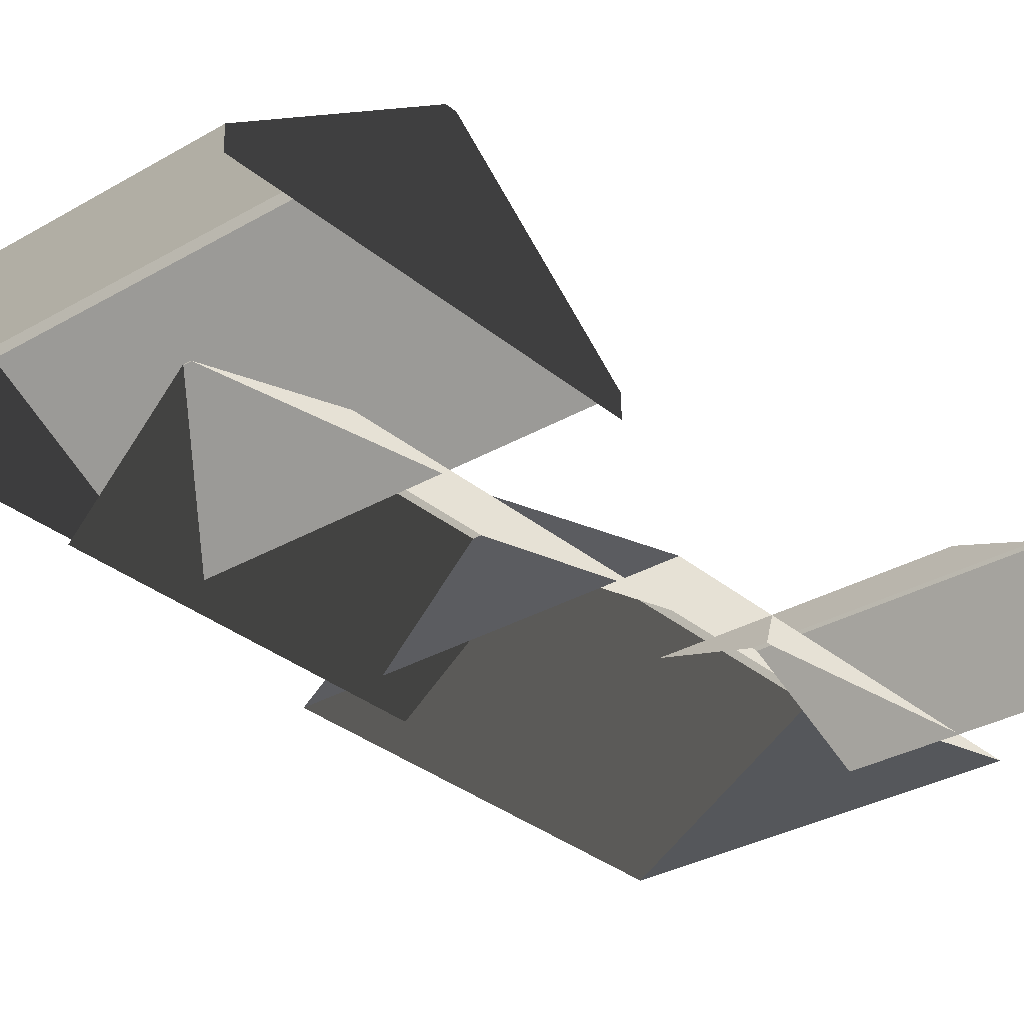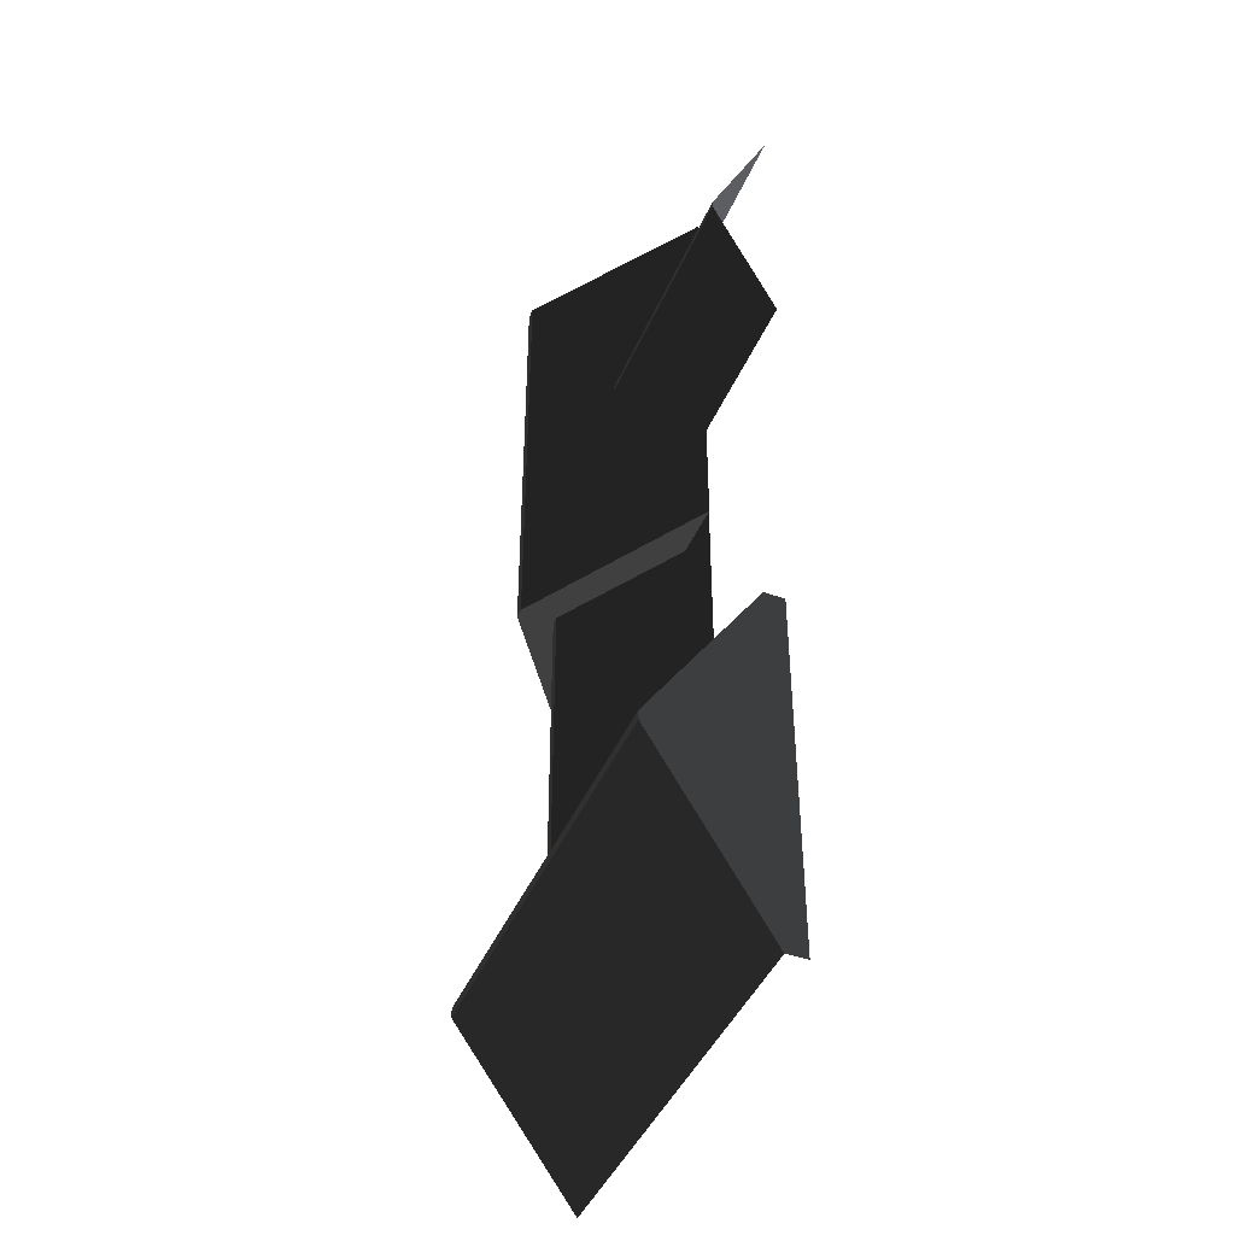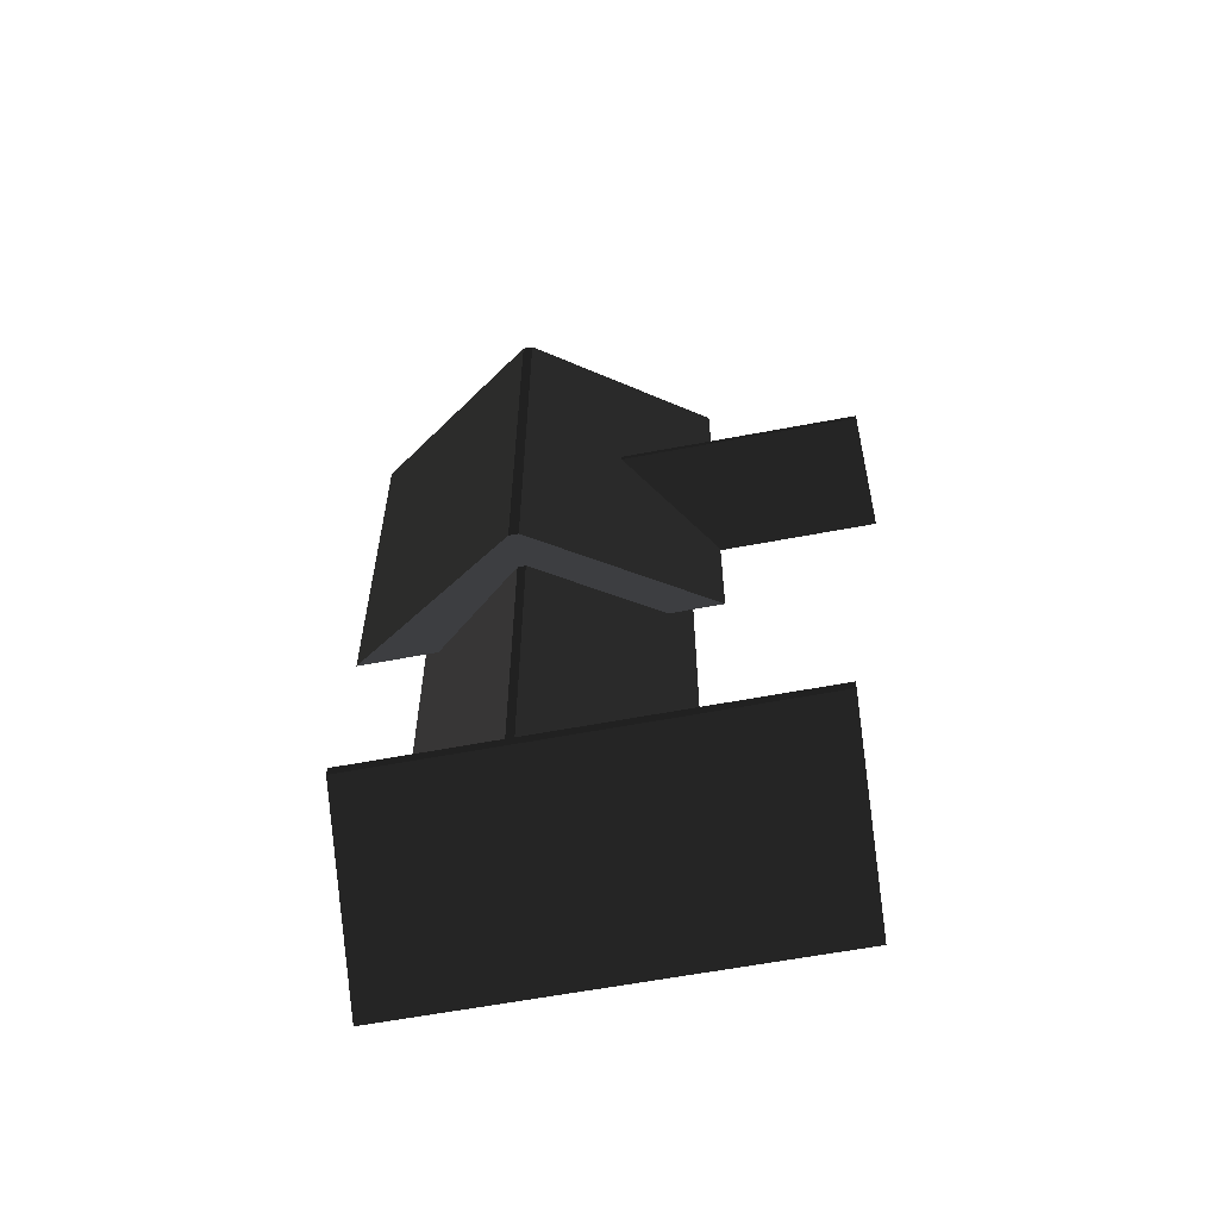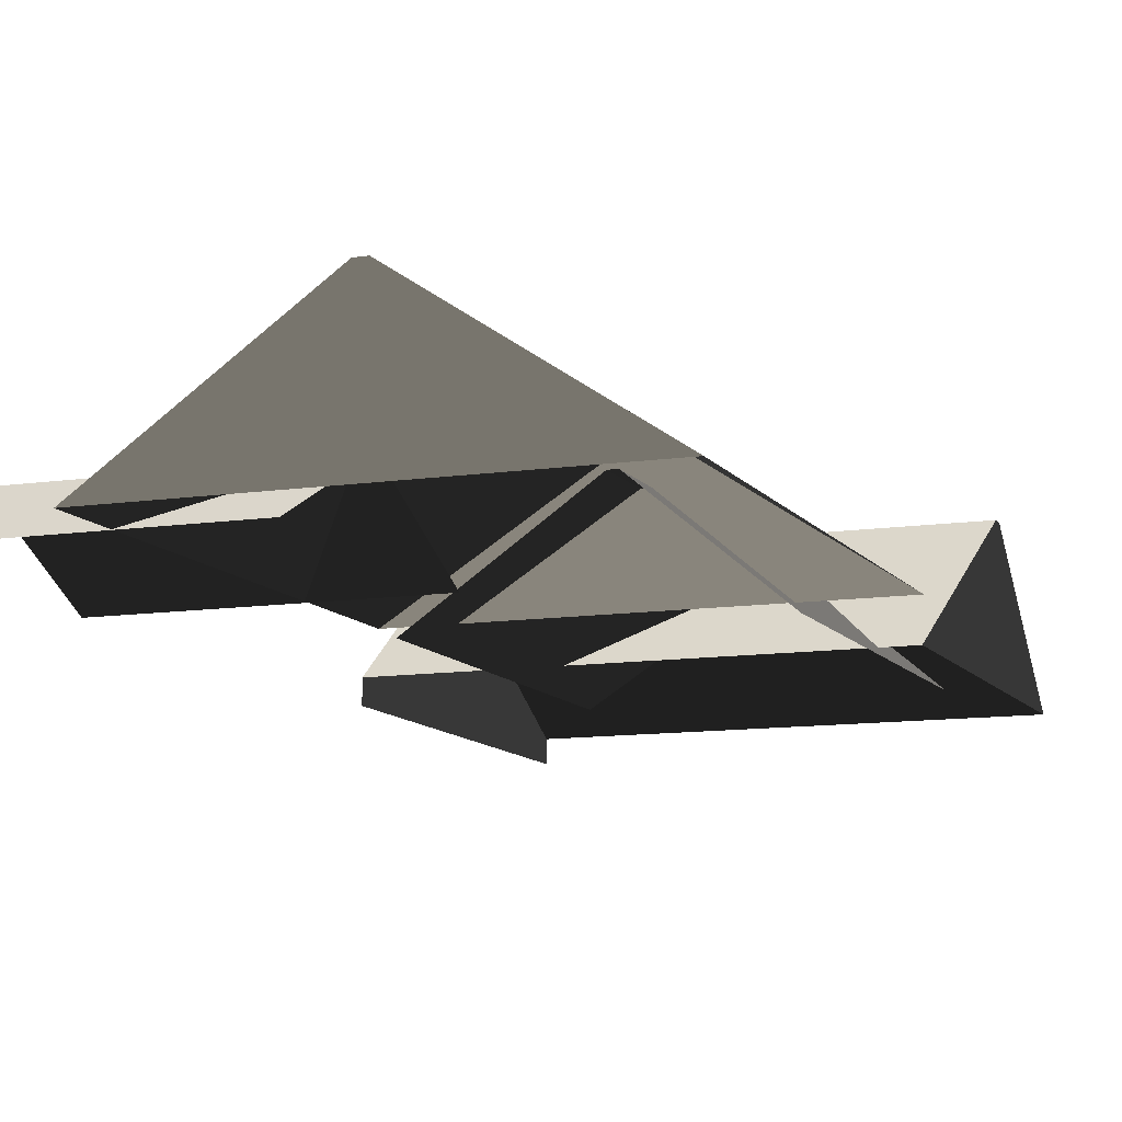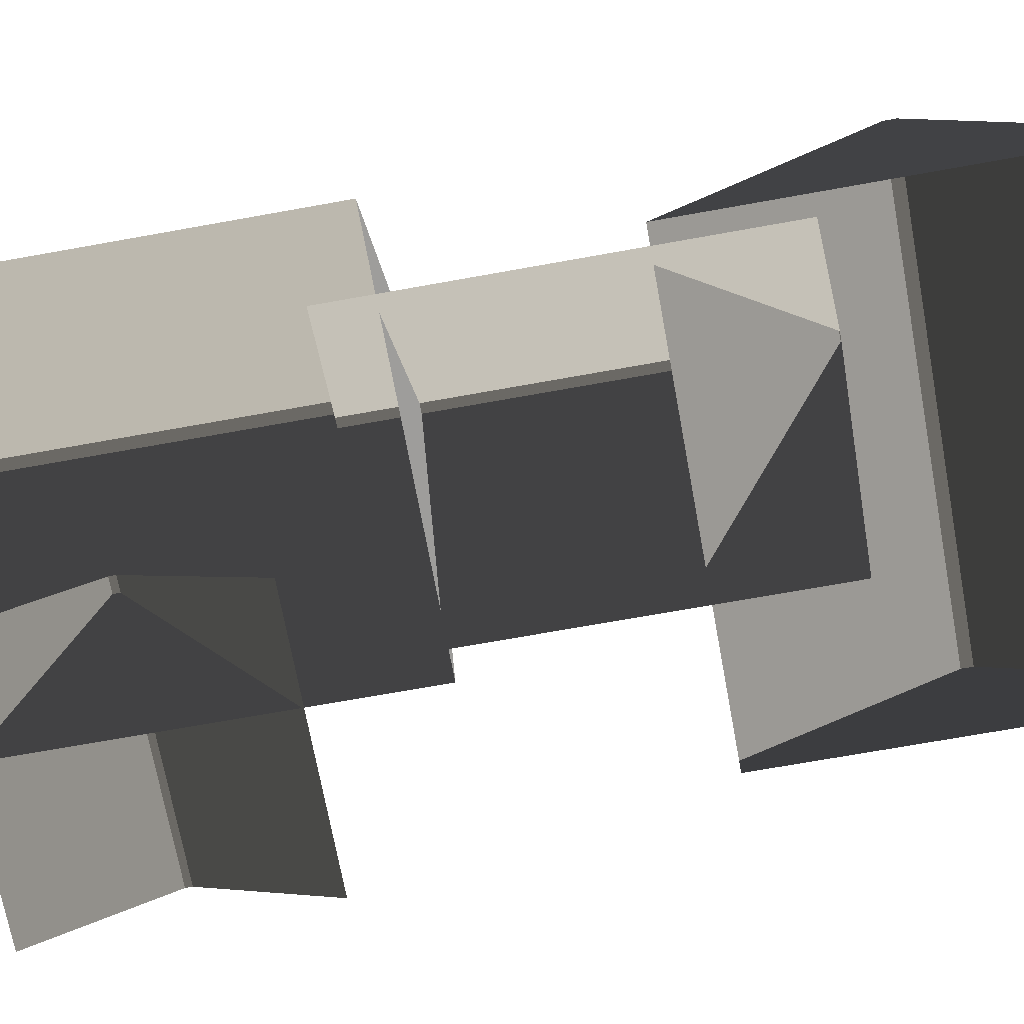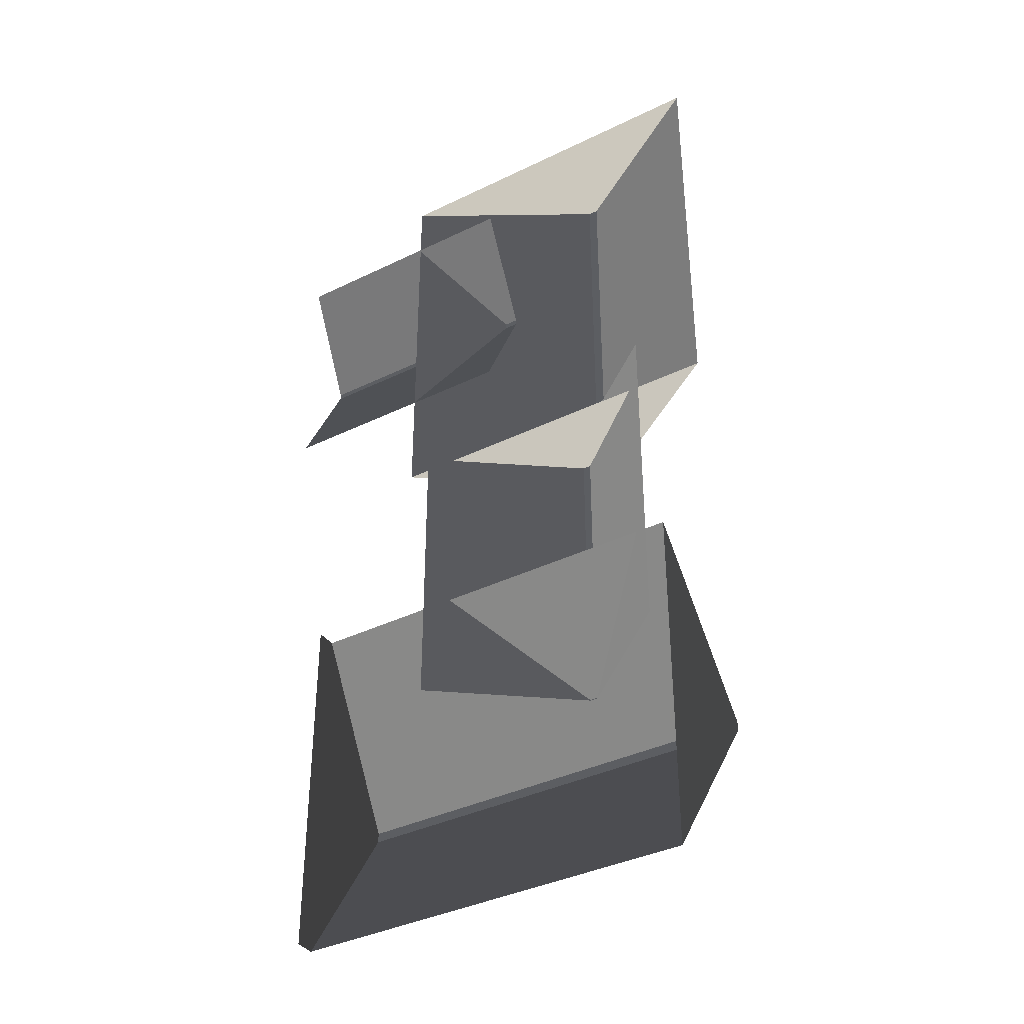
<metadata>
{"format":"obj","ext":"obj","renderer":"f3d","projection":"perspective","resolution":1024,"background":"white","views":[{"elev":-31.0,"azim":39.9,"up":"+Z"},{"elev":-43.5,"azim":67.9,"up":"+Y"},{"elev":-60.6,"azim":11.0,"up":"+Y"},{"elev":-10.5,"azim":-159.1,"up":"+Z"},{"elev":-69.2,"azim":-79.7,"up":"+Z"},{"elev":-37.9,"azim":-148.2,"up":"+Y"}]}
</metadata>
<code>
v -0.8321 0.3469 0.8882
v -3.814 0.1694 2.865
v -3.814 7.674 2.865
v -0.8321 7.496 0.8882
v -3.814 0.1694 2.865
v -3.983 0.1694 2.865
v -3.983 7.674 2.865
v -3.814 7.674 2.865
v -6.965 7.496 0.8882
v -3.983 7.674 2.865
v -3.983 0.1694 2.865
v -6.965 0.3469 0.8882
v -6.965 0.3469 0.8882
v -3.983 0.1694 2.865
v -3.814 0.1694 2.865
v -0.8321 0.3469 0.8882
v -0.8321 7.496 0.8882
v -3.814 7.674 2.865
v -3.983 7.674 2.865
v -6.965 7.496 0.8882
v 1.809 6.454 0.8764
v 1.809 4.387 1.88
v -2.567 4.387 1.88
v -2.567 6.454 0.8764
v 1.809 4.387 1.88
v 1.809 4.284 1.88
v -2.567 4.284 1.88
v -2.567 4.387 1.88
v -2.567 2.217 0.8764
v -2.567 4.284 1.88
v 1.809 4.284 1.88
v 1.809 2.217 0.8764
v -6.1 -2.866 0.8882
v -6.277 -5.848 2.865
v -6.277 -6.017 2.865
v -6.1 -8.999 0.8882
v -6.1 -8.999 0.8882
v -6.277 -6.017 2.865
v 0.9965 -6.026 2.865
v 0.8189 -9.008 0.8882
v 0.9965 -5.857 2.865
v 0.9965 -6.026 2.865
v -6.277 -6.017 2.865
v -6.277 -5.848 2.865
v 0.8189 -2.875 0.8882
v 0.9965 -5.857 2.865
v -6.277 -5.848 2.865
v -6.1 -2.866 0.8882
v -1.387 -4.785 0.6355
v -3.829 -4.94 2.254
v -3.829 1.273 2.254
v -1.387 1.128 0.6355
v -3.829 -4.94 2.254
v -3.968 -4.94 2.254
v -3.968 1.273 2.254
v -3.829 1.273 2.254
v -5.884 1.128 0.6355
v -3.968 1.273 2.254
v -3.968 -4.94 2.254
v -5.884 -4.785 0.6355
v 0.8189 -2.875 0.5438
v 0.8189 -9.008 0.5438
v 0.8189 -9.008 0.8882
v 0.9965 -6.026 2.865
v 0.9965 -5.857 2.865
v 0.8189 -2.875 0.8882
g Building_small_t1.118_32201_144
f 1 3 2
f 1 4 3
f 5 7 6
f 5 8 7
f 9 11 10
f 9 12 11
f 13 15 14
f 13 16 15
f 17 19 18
f 17 20 19
f 21 23 22
f 21 24 23
f 25 27 26
f 25 28 27
f 29 31 30
f 29 32 31
f 33 35 34
f 33 36 35
f 37 39 38
f 37 40 39
f 41 43 42
f 41 44 43
f 45 47 46
f 45 48 47
f 49 51 50
f 49 52 51
f 53 55 54
f 53 56 55
f 57 59 58
f 57 60 59
f 61 63 62
f 63 61 64
f 64 61 65
f 65 61 66

</code>
